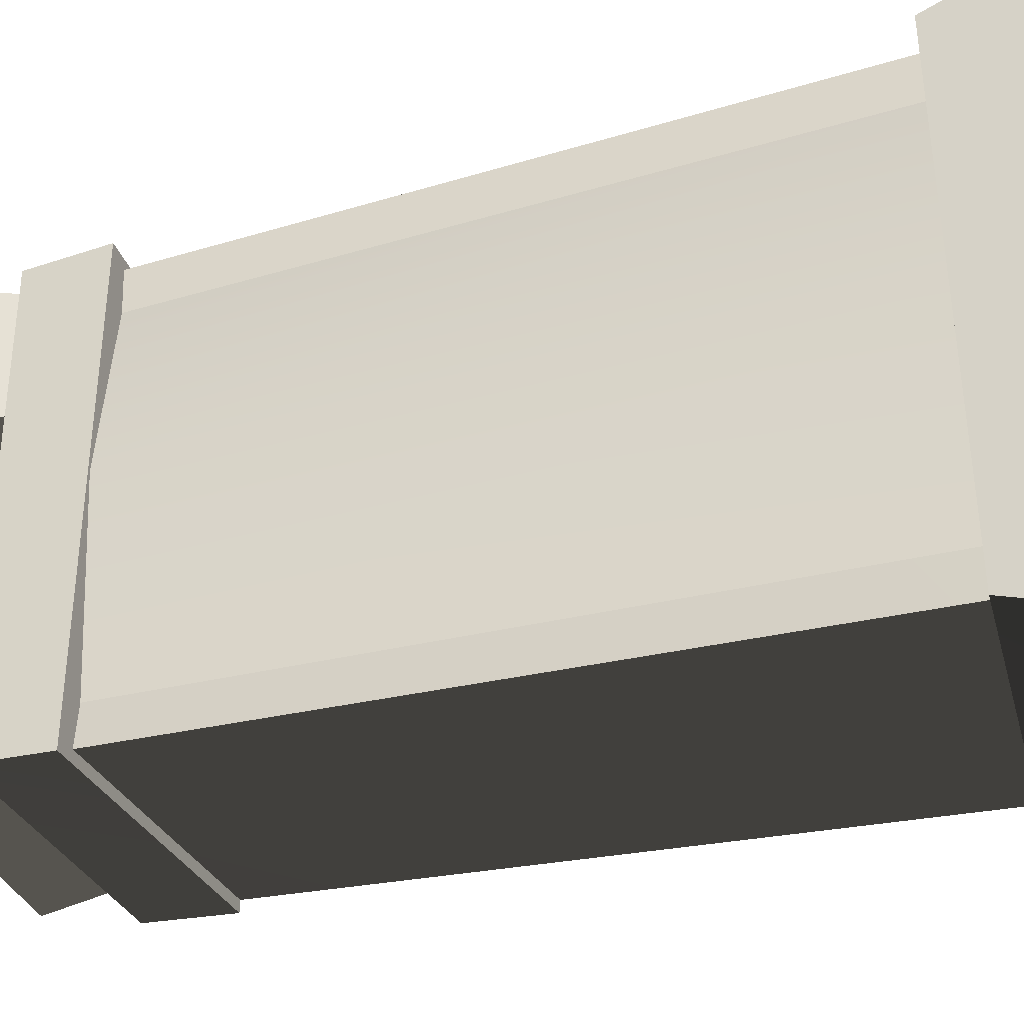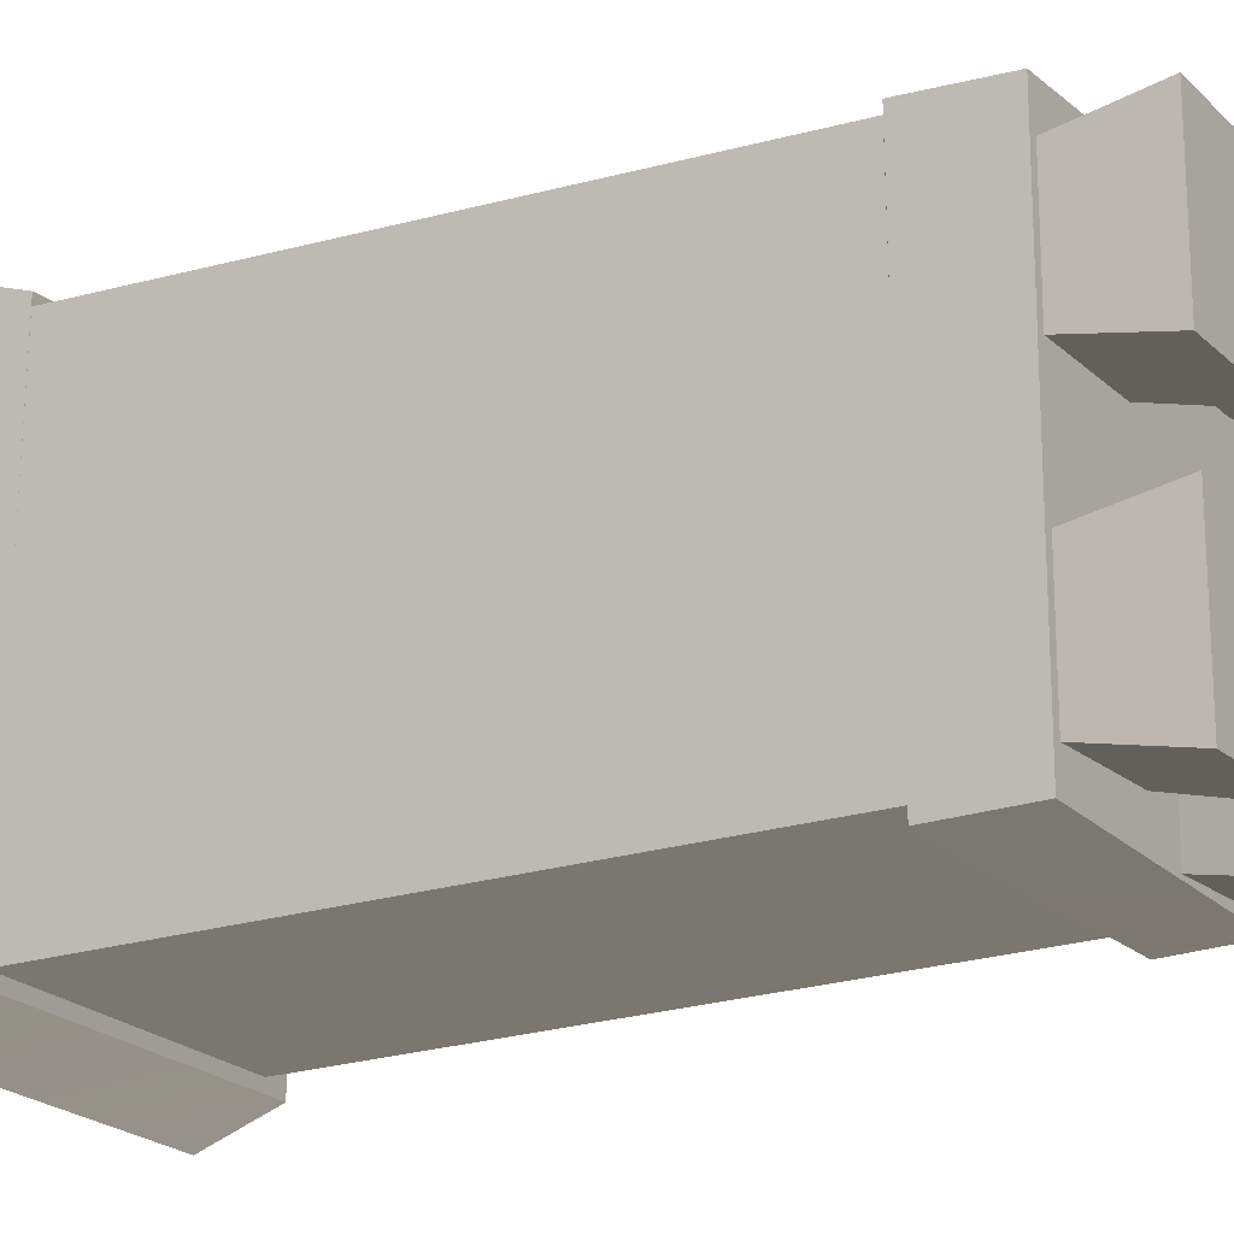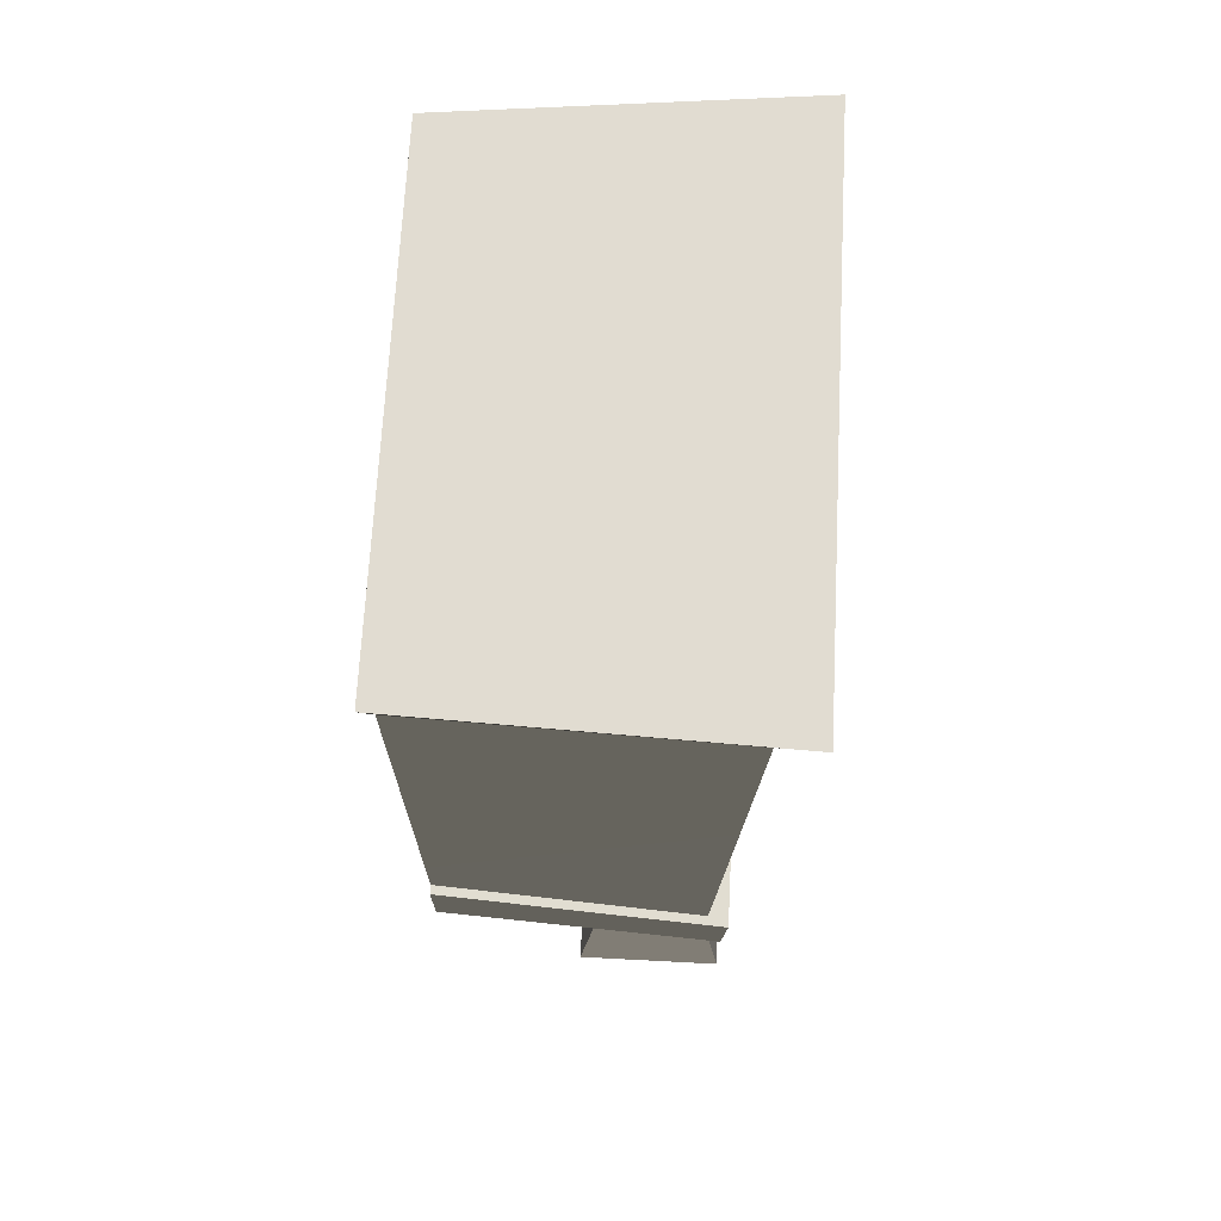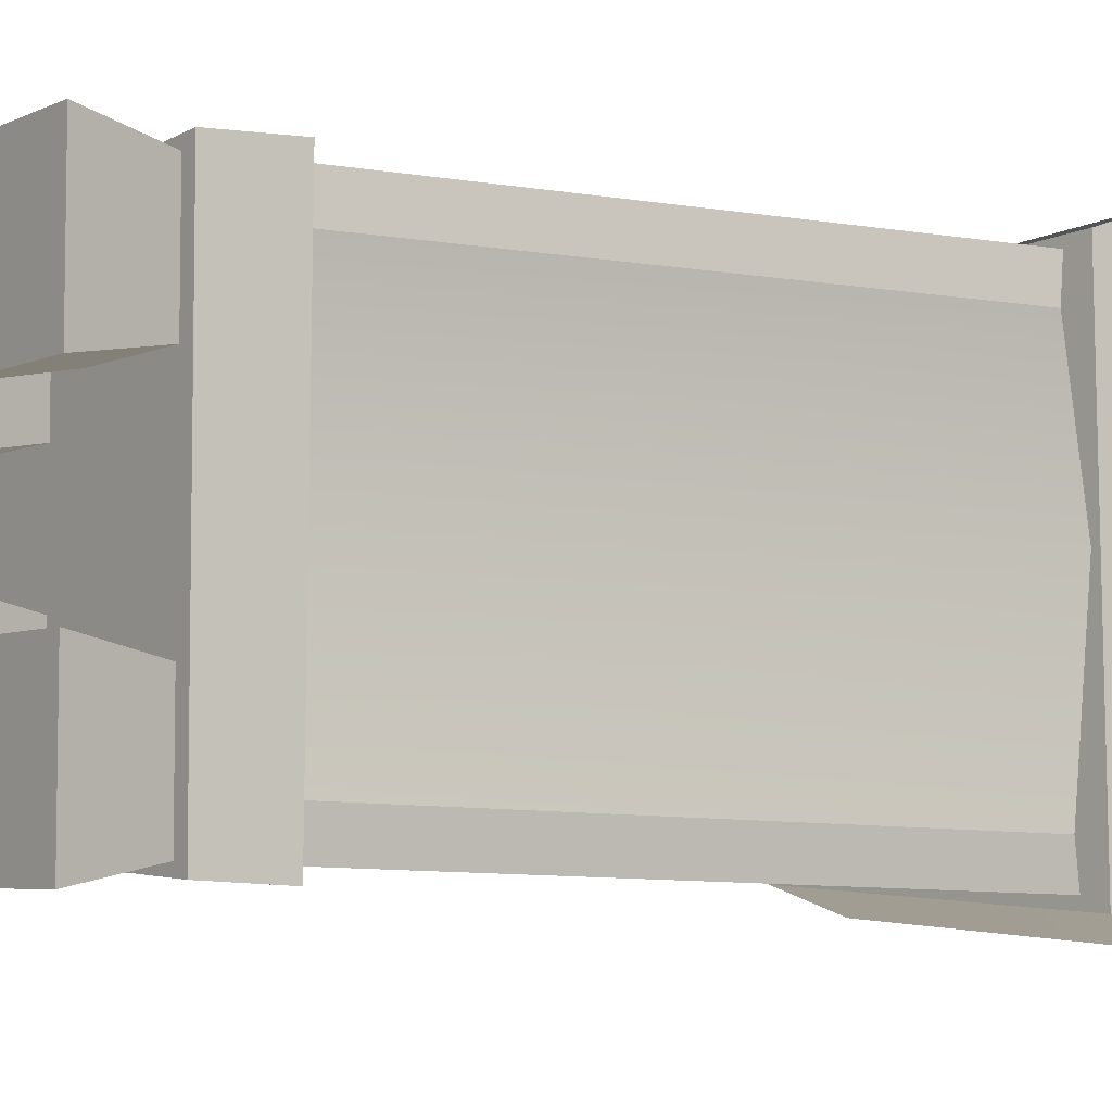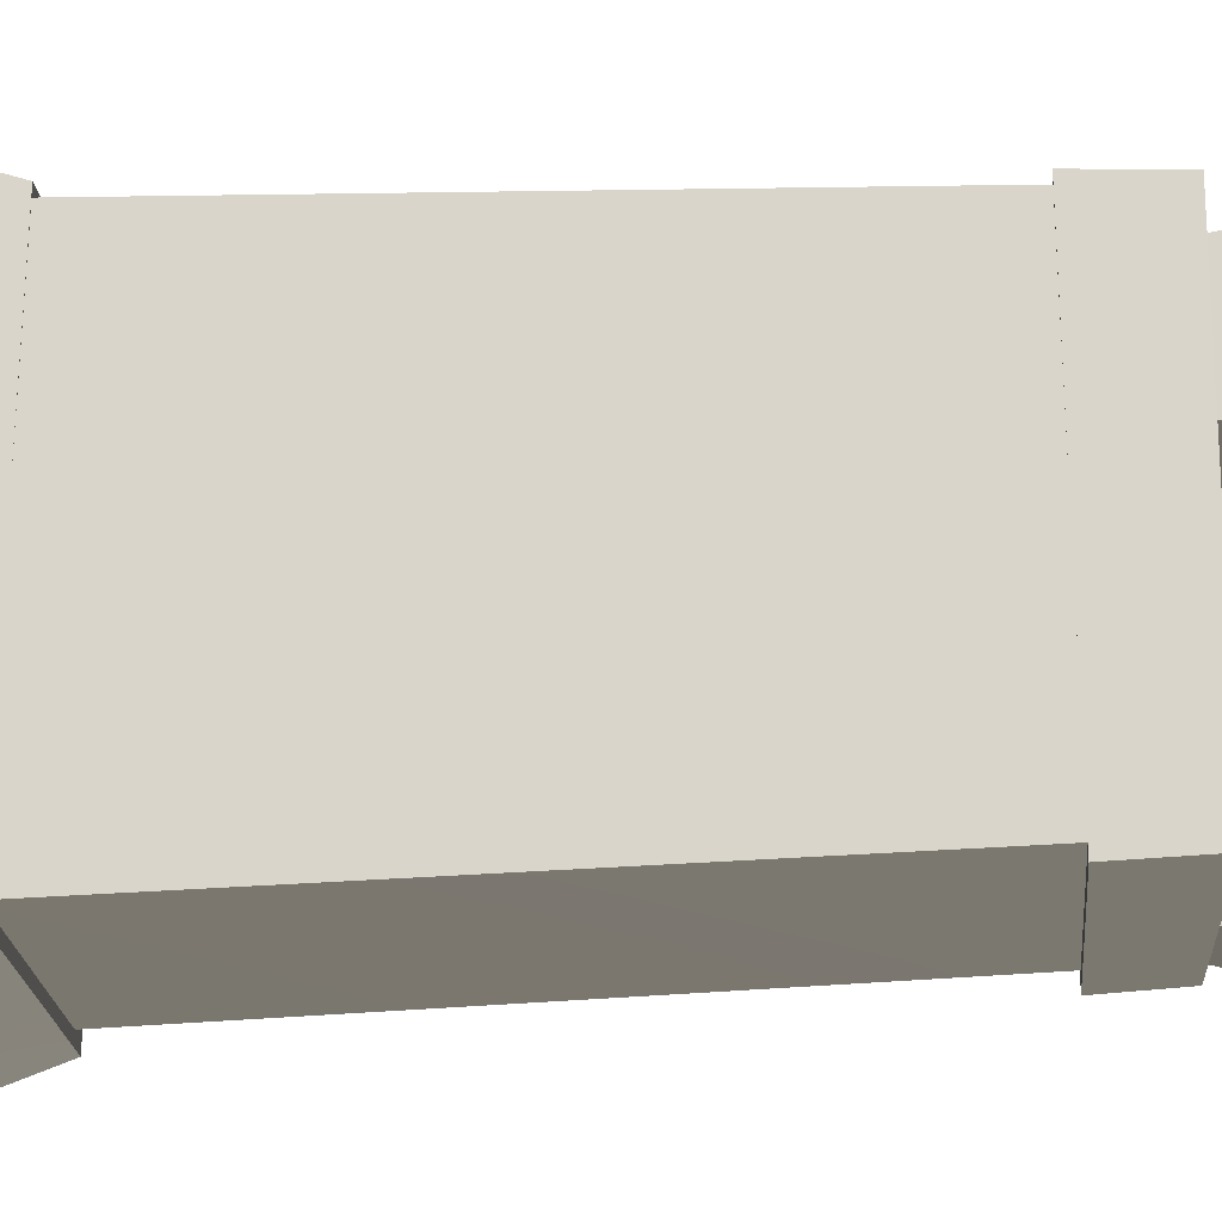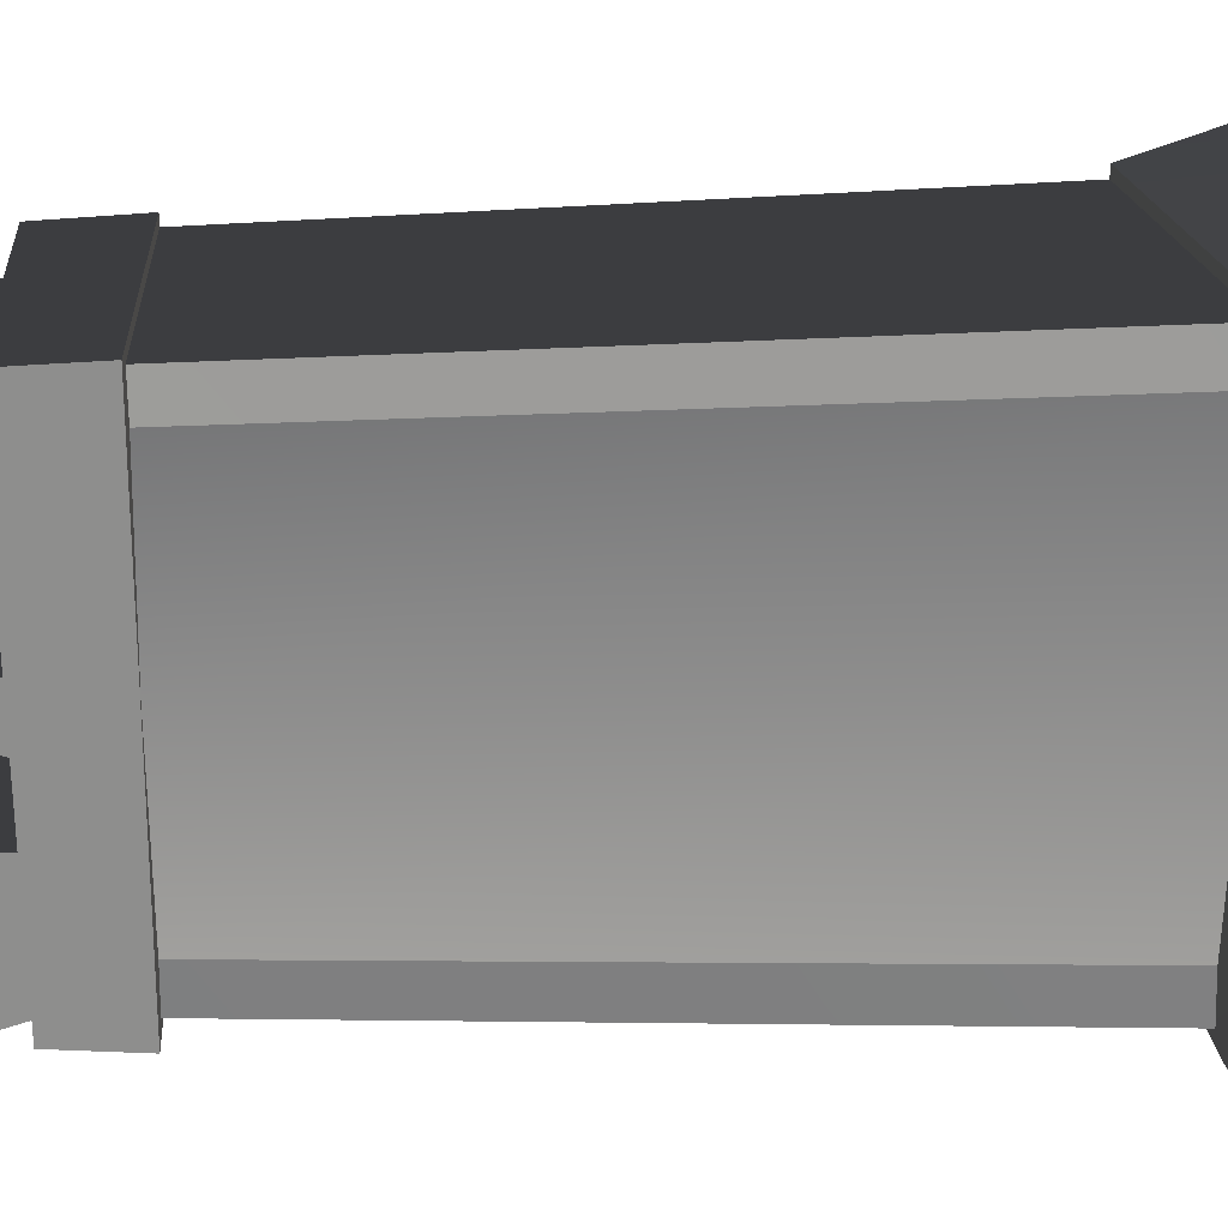
<metadata>
{"format":"obj","ext":"obj","renderer":"f3d","projection":"perspective","resolution":1024,"background":"white","views":[{"elev":-34.0,"azim":108.2,"up":"+Z"},{"elev":-17.5,"azim":-59.1,"up":"+Z"},{"elev":68.4,"azim":3.0,"up":"+Y"},{"elev":-5.5,"azim":52.8,"up":"+Z"},{"elev":-17.2,"azim":-84.9,"up":"+Z"},{"elev":25.2,"azim":85.4,"up":"+Z"}]}
</metadata>
<code>
v 0.8744 3.072 0.8798
v 0.7633 0.6254 0.8145
v 0.8602 3.072 0.7161
v 0.2157 -0.003655 0.133
v -0.2869 0.3221 0.1939
v 0.1547 0.3221 0.1939
v -0.2931 -0.003655 0.133
v -0.2931 -0.003655 0.133
v -0.2869 0.3221 0.6356
v -0.2869 0.3221 0.1939
v -0.2931 -0.003655 0.6965
v -0.2931 -0.003655 0.6965
v 0.1547 0.3221 0.6356
v -0.2869 0.3221 0.6356
v 0.2157 -0.003655 0.6965
v 0.2157 -0.003655 0.6965
v 0.1547 0.3221 0.1939
v 0.1547 0.3221 0.6356
v 0.2157 -0.003655 0.133
v -0.2931 -0.003655 0.6965
v 0.2157 -0.003655 0.133
v 0.2157 -0.003655 0.6965
v -0.2931 -0.003655 0.133
v -0.2931 -0.003655 -0.161
v 0.2157 -0.003655 -0.161
v -0.2869 0.3221 -0.2219
v 0.1547 0.3221 -0.2219
v -0.2931 -0.003655 -0.7245
v -0.2931 -0.003655 -0.161
v -0.2869 0.3221 -0.6635
v -0.2869 0.3221 -0.2219
v 0.2157 -0.003655 -0.7245
v -0.2931 -0.003655 -0.7245
v 0.1547 0.3221 -0.6635
v -0.2869 0.3221 -0.6635
v 0.2157 -0.003655 -0.161
v 0.2157 -0.003655 -0.7245
v 0.1547 0.3221 -0.2219
v 0.1547 0.3221 -0.6635
v -0.2931 -0.003655 -0.161
v -0.2931 -0.003655 -0.7245
v 0.2157 -0.003655 -0.161
v 0.2157 -0.003655 -0.7245
v 0.8249 -0.003655 -0.8662
v 0.3223 0.3221 -0.8053
v 0.7639 0.3221 -0.8053
v 0.2614 -0.003655 -0.8662
v 0.2614 -0.003655 -0.8662
v 0.3223 0.3221 -0.3636
v 0.3223 0.3221 -0.8053
v 0.2614 -0.003655 -0.3027
v 0.2614 -0.003655 -0.3027
v 0.7639 0.3221 -0.3636
v 0.3223 0.3221 -0.3636
v 0.8249 -0.003655 -0.3027
v 0.8249 -0.003655 -0.3027
v 0.7639 0.3221 -0.8053
v 0.7639 0.3221 -0.3636
v 0.8249 -0.003655 -0.8662
v 0.2614 -0.003655 -0.3027
v 0.8249 -0.003655 -0.8662
v 0.8249 -0.003655 -0.3027
v 0.2614 -0.003655 -0.8662
v 0.2614 -0.003655 0.8567
v 0.8249 -0.003655 0.8567
v 0.3223 0.3221 0.7957
v 0.7639 0.3221 0.7957
v 0.2614 -0.003655 0.2931
v 0.2614 -0.003655 0.8567
v 0.3223 0.3221 0.3541
v 0.3223 0.3221 0.7957
v 0.8249 -0.003655 0.2931
v 0.2614 -0.003655 0.2931
v 0.7639 0.3221 0.3541
v 0.3223 0.3221 0.3541
v 0.8249 -0.003655 0.8567
v 0.8249 -0.003655 0.2931
v 0.7639 0.3221 0.7957
v 0.7639 0.3221 0.3541
v 0.2614 -0.003655 0.8567
v 0.2614 -0.003655 0.2931
v 0.8249 -0.003655 0.8567
v 0.8249 -0.003655 0.2931
v -0.3198 2.986 0.8551
v -0.3198 3.014 -0.8808
v 0.9772 3.072 0.9242
v 0.9772 3.1 -0.9506
v -0.3198 3.303 0.9582
v -0.3198 2.986 0.8551
v 1.002 3.389 1.036
v 0.9772 3.072 0.9242
v -0.3198 3.331 -0.9839
v -0.3198 3.303 0.9582
v 1.002 3.389 1.036
v 1.002 3.417 -1.062
v -0.3198 3.014 -0.8808
v -0.3198 3.331 -0.9839
v 0.9772 3.1 -0.9506
v 1.002 3.417 -1.062
v -0.3198 2.986 0.8551
v -0.3198 3.303 0.9582
v -0.3198 3.014 -0.8808
v -0.3198 3.331 -0.9839
v 1.002 3.389 1.036
v 0.9772 3.1 -0.9506
v 1.002 3.417 -1.062
v 0.9772 3.072 0.9242
v -0.3198 0.3201 0.7769
v -0.3198 0.3201 -0.7848
v 0.8262 0.3201 0.8397
v 0.8262 0.3201 -0.8469
v -0.3198 0.6545 0.7916
v -0.3198 0.3201 0.7769
v 0.8443 0.6254 0.8556
v 0.8262 0.3201 0.8397
v -0.3198 0.6386 -0.7995
v -0.3198 0.6545 0.7916
v 0.8443 0.6095 -0.8628
v 0.8443 0.6254 0.8556
v -0.3198 0.3201 -0.7848
v -0.3198 0.6386 -0.7995
v 0.8262 0.3201 -0.8469
v 0.8443 0.6095 -0.8628
v -0.3198 0.3201 0.7769
v -0.3198 0.6545 0.7916
v -0.3198 0.3201 -0.7848
v -0.3198 0.6386 -0.7995
v 0.8443 0.6095 -0.8628
v 0.8443 0.6254 0.8556
v 0.8262 0.3201 -0.8469
v 0.8262 0.3201 0.8397
v -0.3198 2.986 0.814
v -0.3198 0.6386 -0.7568
v -0.3198 0.6545 0.7536
v -0.3198 3.014 -0.8347
v -0.3198 0.6386 -0.7568
v -0.3198 3.014 -0.8347
v 0.7633 0.6095 -0.8167
v 0.8744 3.1 -0.9008
v 0.7633 0.6095 -0.8167
v 0.8744 3.1 -0.9008
v 0.7491 0.6095 -0.6659
v 0.8602 3.1 -0.7364
v 0.7633 0.6254 0.8145
v 0.8744 3.072 0.8798
v -0.3198 0.6545 0.7536
v -0.3198 2.986 0.814
v 0.8336 0.6095 0.04074
v 0.8602 3.072 0.7161
v 0.7491 0.6254 0.663
v 0.9447 3.091 0.0415
v 0.7491 0.6095 -0.6659
v 0.8602 3.1 -0.7364
v 0.7491 0.6254 0.663
g duskwoodwardrobe01
o duskwoodwardrobe010
f 1 2 3
f 4 5 6
f 5 4 7
f 8 9 10
f 9 8 11
f 12 13 14
f 13 12 15
f 16 17 18
f 17 16 19
f 20 21 22
f 21 20 23
f 24 25 26
f 27 26 25
f 28 29 30
f 31 30 29
f 32 33 34
f 35 34 33
f 36 37 38
f 39 38 37
f 40 41 42
f 43 42 41
f 44 45 46
f 45 44 47
f 48 49 50
f 49 48 51
f 52 53 54
f 53 52 55
f 56 57 58
f 57 56 59
f 60 61 62
f 61 60 63
f 64 65 66
f 67 66 65
f 68 69 70
f 71 70 69
f 72 73 74
f 75 74 73
f 76 77 78
f 79 78 77
f 80 81 82
f 83 82 81
f 84 85 86
f 87 86 85
f 88 89 90
f 91 90 89
f 92 93 94
f 94 95 92
f 96 97 98
f 99 98 97
f 100 101 102
f 103 102 101
f 104 105 106
f 105 104 107
f 108 109 110
f 111 110 109
f 112 113 114
f 115 114 113
f 116 117 118
f 119 118 117
f 120 121 122
f 123 122 121
f 124 125 126
f 127 126 125
f 128 129 130
f 131 130 129
f 132 133 134
f 135 133 132
f 136 137 138
f 139 138 137
f 140 141 142
f 143 142 141
f 144 145 146
f 147 146 145
f 148 149 150
f 148 151 149
f 152 151 148
f 152 153 151
f 154 3 2

</code>
